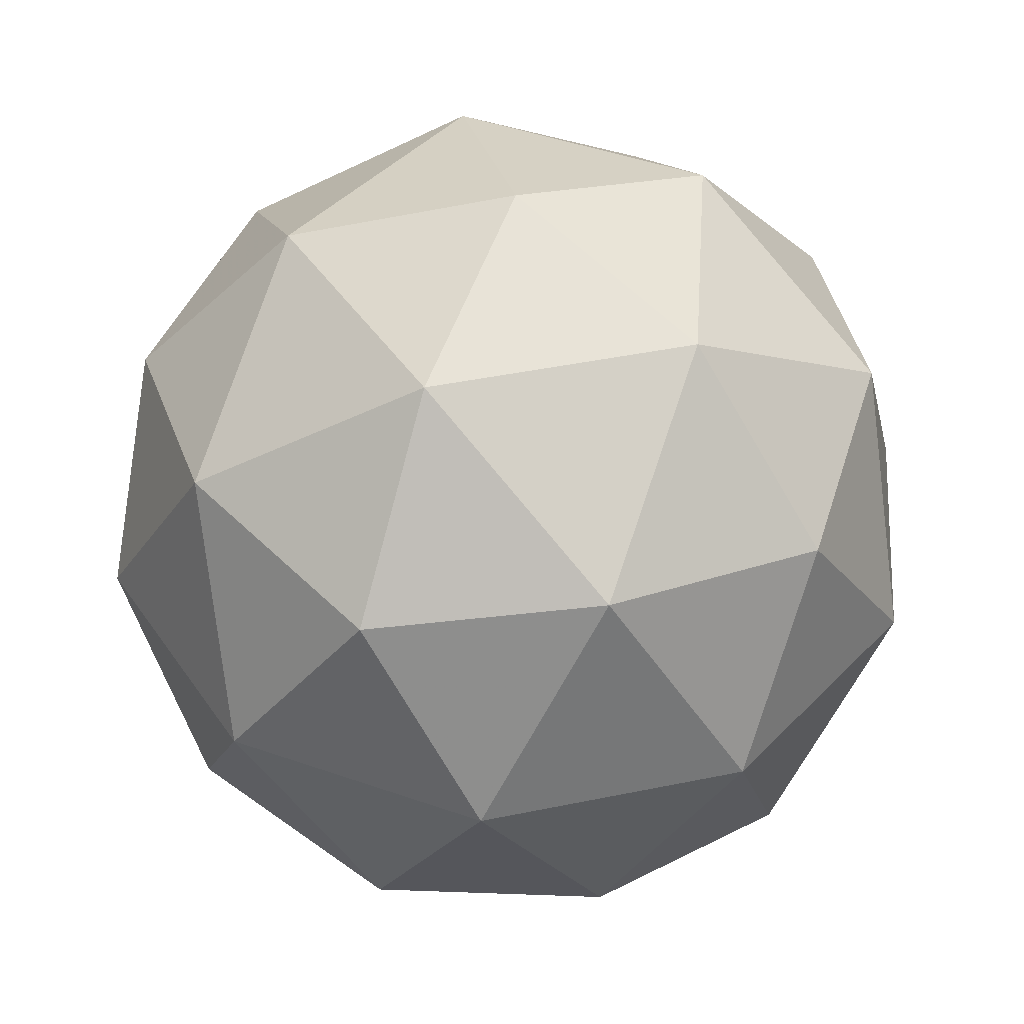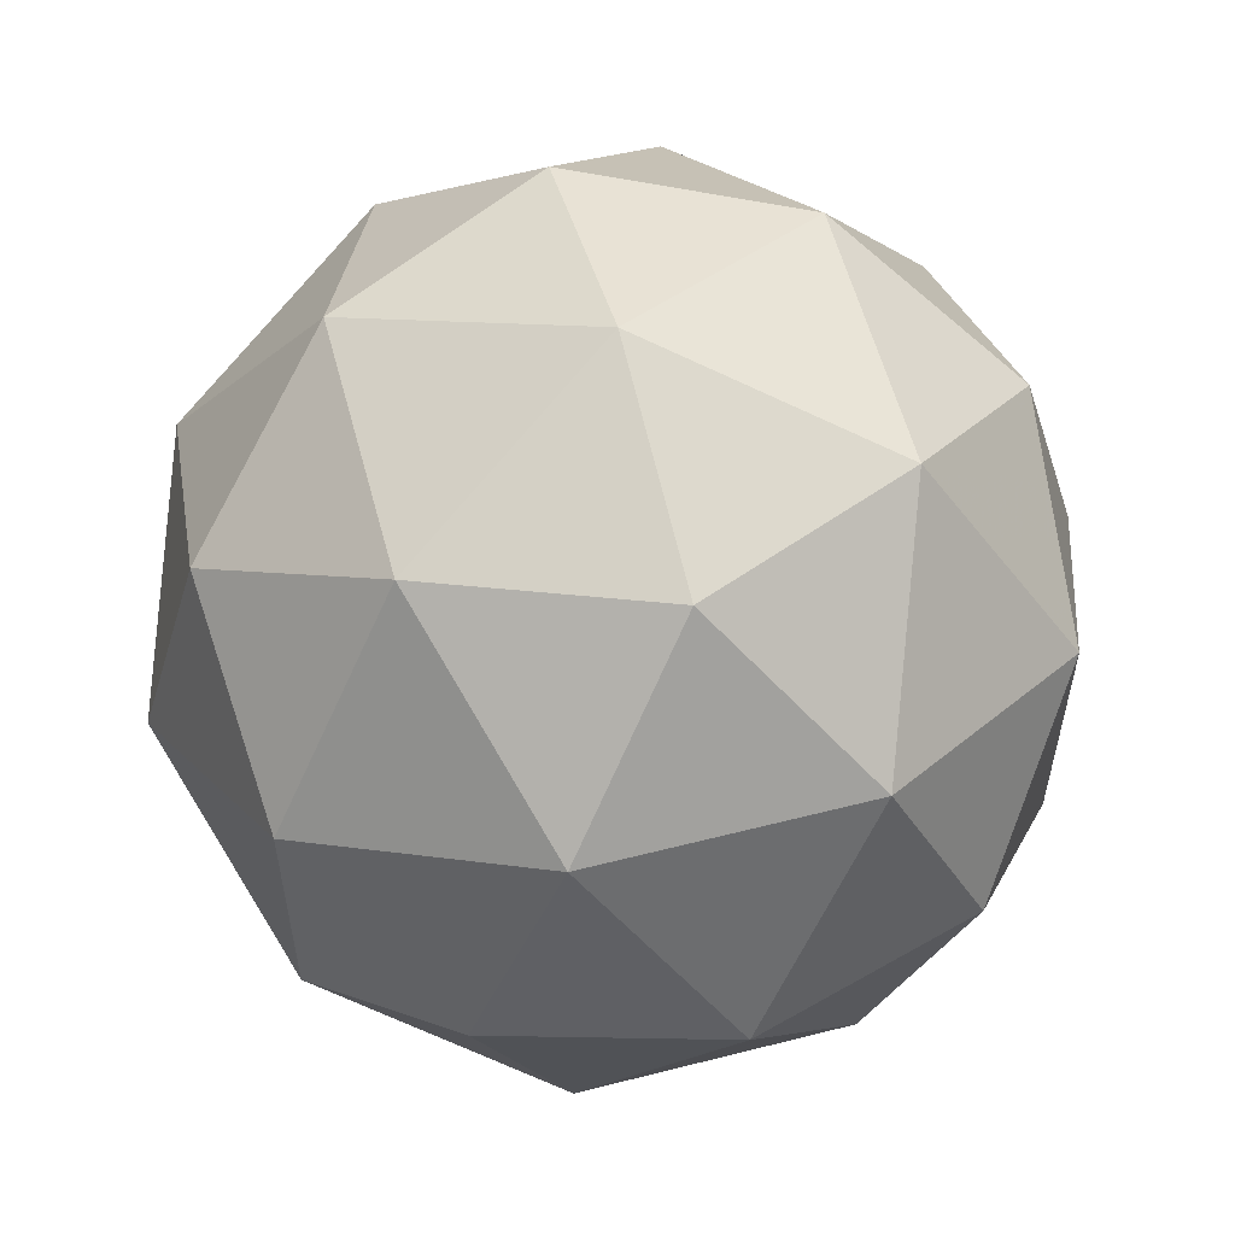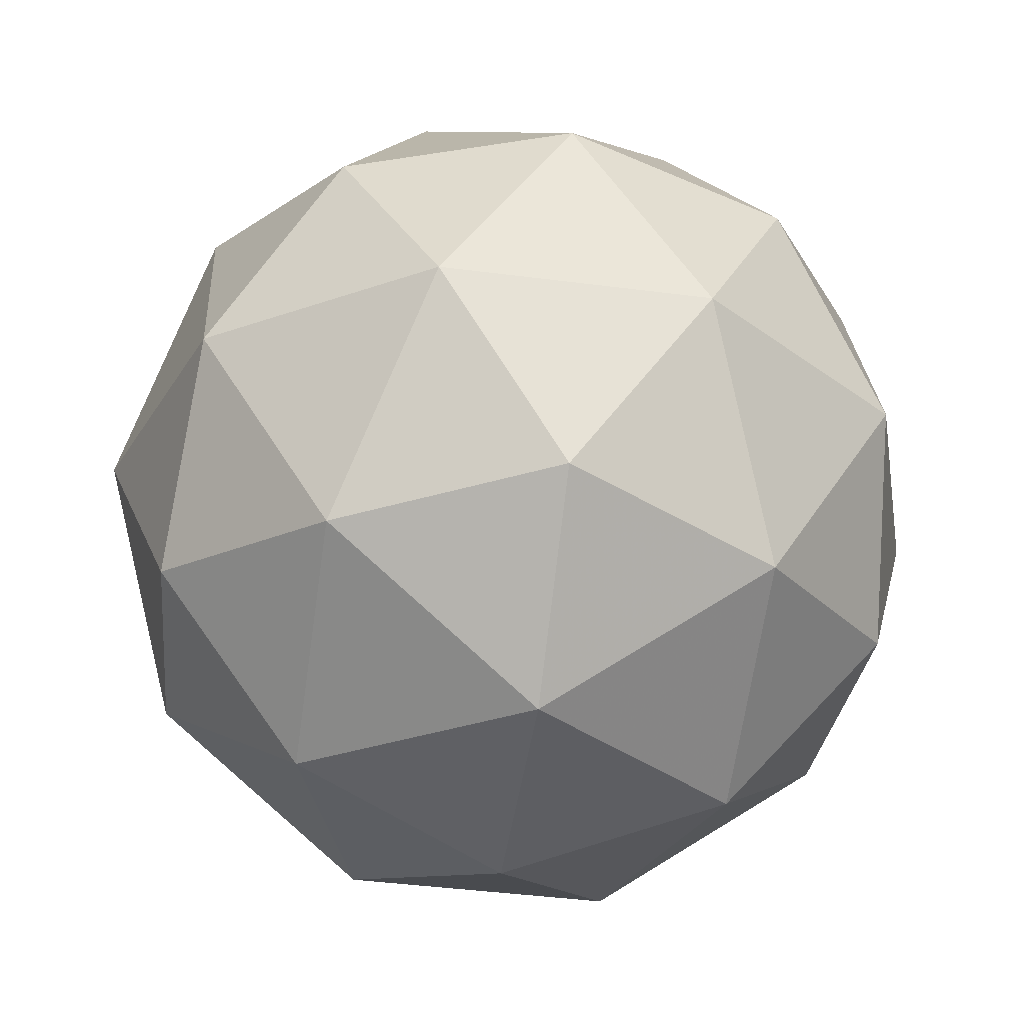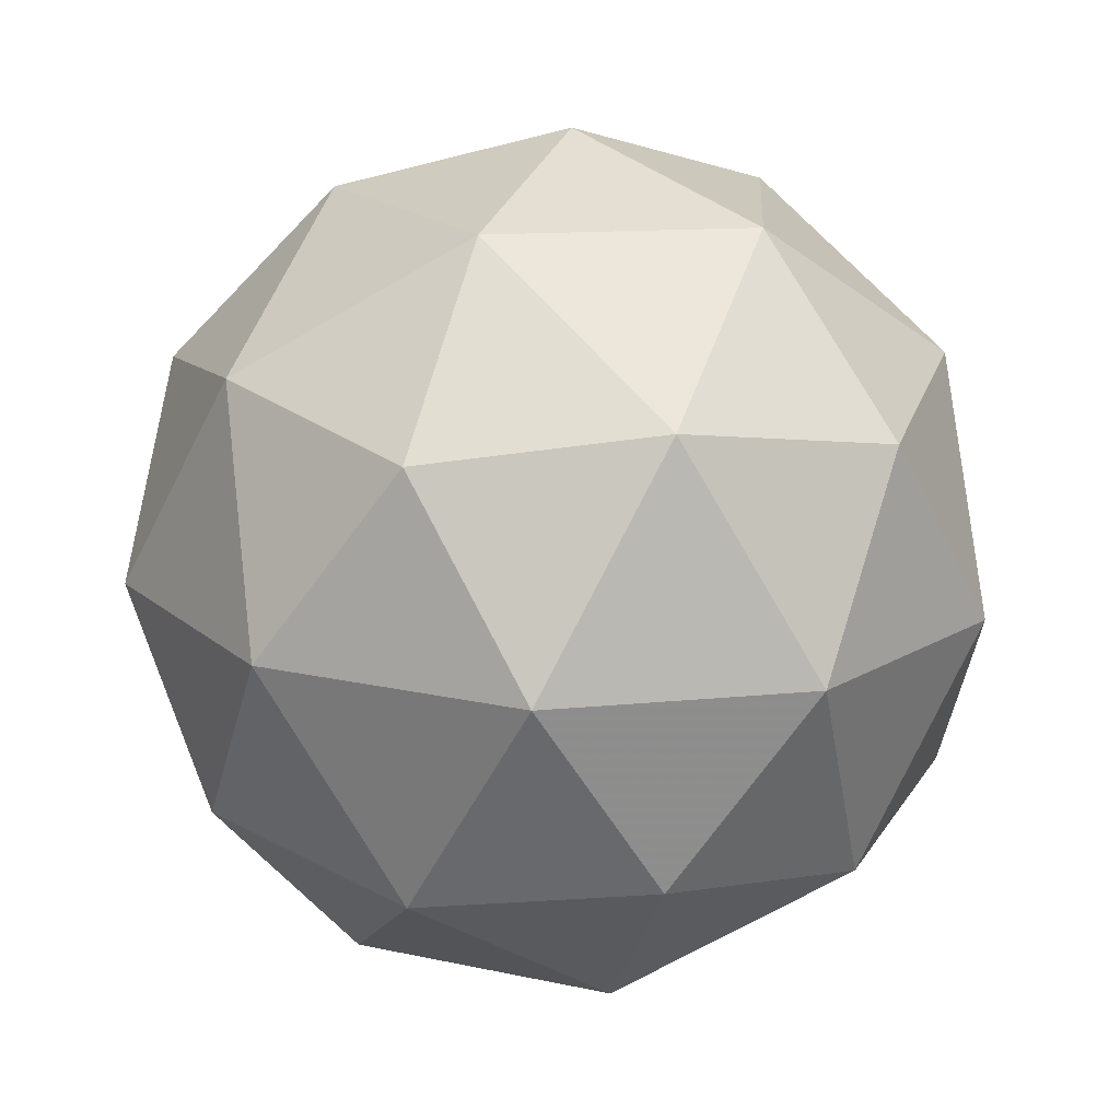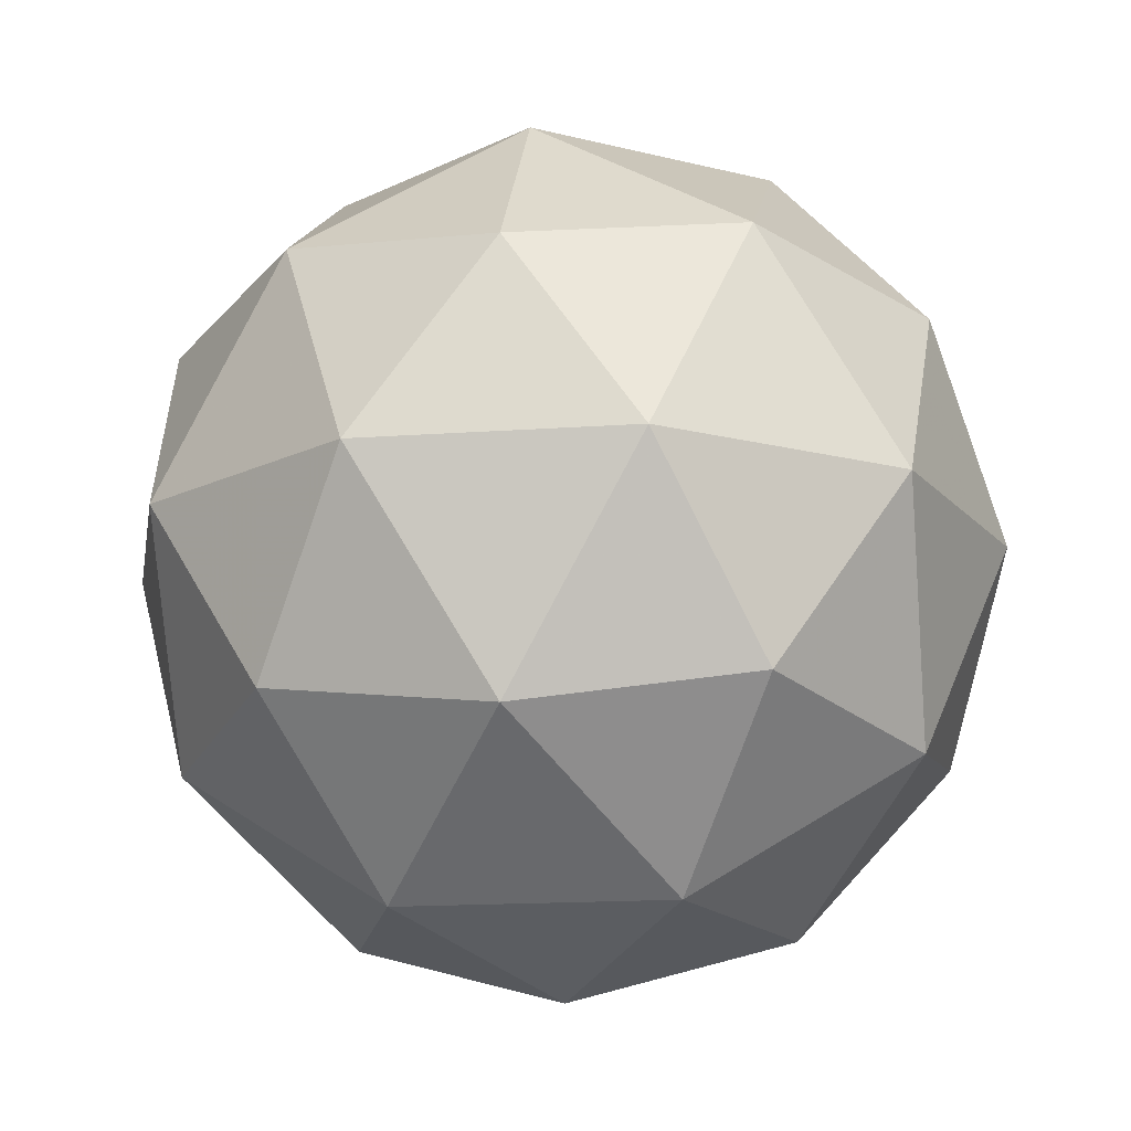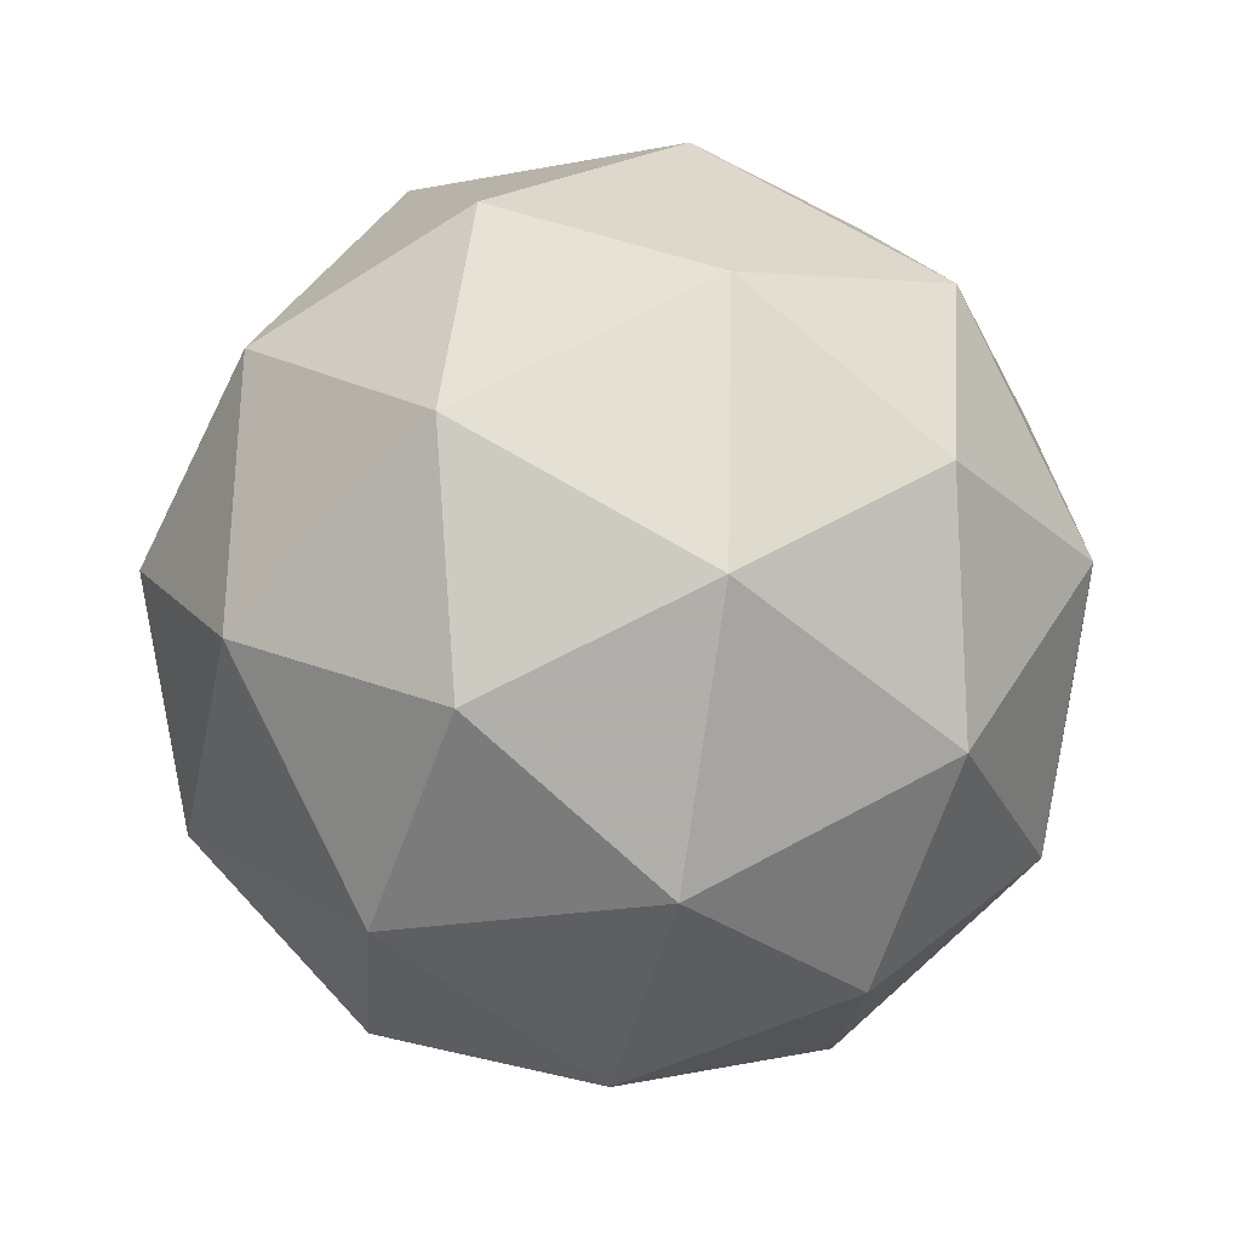
<metadata>
{"format":"obj","ext":"obj","renderer":"f3d","projection":"perspective","resolution":1024,"background":"white","views":[{"elev":42.9,"azim":-67.0,"up":"+Z"},{"elev":56.5,"azim":-47.7,"up":"+Y"},{"elev":-33.2,"azim":-133.7,"up":"+Z"},{"elev":17.5,"azim":-139.8,"up":"+Z"},{"elev":-14.9,"azim":135.6,"up":"+Z"},{"elev":-24.2,"azim":-103.2,"up":"+Y"}]}
</metadata>
<code>
v 0.5203 0.4935 -0.2038
v 0.4608 0.5337 -0.16
v 0.5404 0.5611 -0.158
v 0.591 0.4939 -0.1582
v 0.5427 0.425 -0.1604
v 0.4623 0.4497 -0.1615
v 0.4948 0.5591 -0.08737
v 0.5752 0.5345 -0.08626
v 0.5767 0.4504 -0.0877
v 0.4971 0.423 -0.0897
v 0.4465 0.4902 -0.08949
v 0.5172 0.4907 -0.04389
v 0.5324 0.5335 -0.191
v 0.4856 0.5174 -0.1921
v 0.4974 0.5571 -0.1652
v 0.4515 0.4916 -0.1672
v 0.4865 0.468 -0.193
v 0.5621 0.494 -0.1911
v 0.5739 0.5337 -0.1642
v 0.5337 0.4535 -0.1923
v 0.5753 0.4537 -0.1655
v 0.4997 0.4277 -0.1674
v 0.4423 0.5155 -0.1249
v 0.4431 0.4661 -0.1258
v 0.5174 0.572 -0.1225
v 0.4706 0.556 -0.1237
v 0.5944 0.5181 -0.122
v 0.5646 0.5576 -0.1218
v 0.5669 0.4282 -0.1241
v 0.5952 0.4686 -0.1228
v 0.4729 0.4266 -0.1259
v 0.5201 0.4121 -0.1252
v 0.4622 0.5304 -0.08221
v 0.5379 0.5564 -0.08031
v 0.586 0.4925 -0.0805
v 0.5401 0.427 -0.08252
v 0.4636 0.4504 -0.08358
v 0.5038 0.5306 -0.05541
v 0.4754 0.4902 -0.05666
v 0.551 0.5162 -0.05475
v 0.5519 0.4667 -0.0556
v 0.5052 0.4507 -0.05677
f 1 14 13
f 2 14 16
f 1 13 18
f 1 18 20
f 1 20 17
f 2 16 23
f 3 15 25
f 4 19 27
f 5 21 29
f 6 22 31
f 2 23 26
f 3 25 28
f 4 27 30
f 5 29 32
f 6 31 24
f 7 33 38
f 8 34 40
f 9 35 41
f 10 36 42
f 11 37 39
f 39 42 12
f 39 37 42
f 37 10 42
f 42 41 12
f 42 36 41
f 36 9 41
f 41 40 12
f 41 35 40
f 35 8 40
f 40 38 12
f 40 34 38
f 34 7 38
f 38 39 12
f 38 33 39
f 33 11 39
f 24 37 11
f 24 31 37
f 31 10 37
f 32 36 10
f 32 29 36
f 29 9 36
f 30 35 9
f 30 27 35
f 27 8 35
f 28 34 8
f 28 25 34
f 25 7 34
f 26 33 7
f 26 23 33
f 23 11 33
f 31 32 10
f 31 22 32
f 22 5 32
f 29 30 9
f 29 21 30
f 21 4 30
f 27 28 8
f 27 19 28
f 19 3 28
f 25 26 7
f 25 15 26
f 15 2 26
f 23 24 11
f 23 16 24
f 16 6 24
f 17 22 6
f 17 20 22
f 20 5 22
f 20 21 5
f 20 18 21
f 18 4 21
f 18 19 4
f 18 13 19
f 13 3 19
f 16 17 6
f 16 14 17
f 14 1 17
f 13 15 3
f 13 14 15
f 14 2 15

</code>
